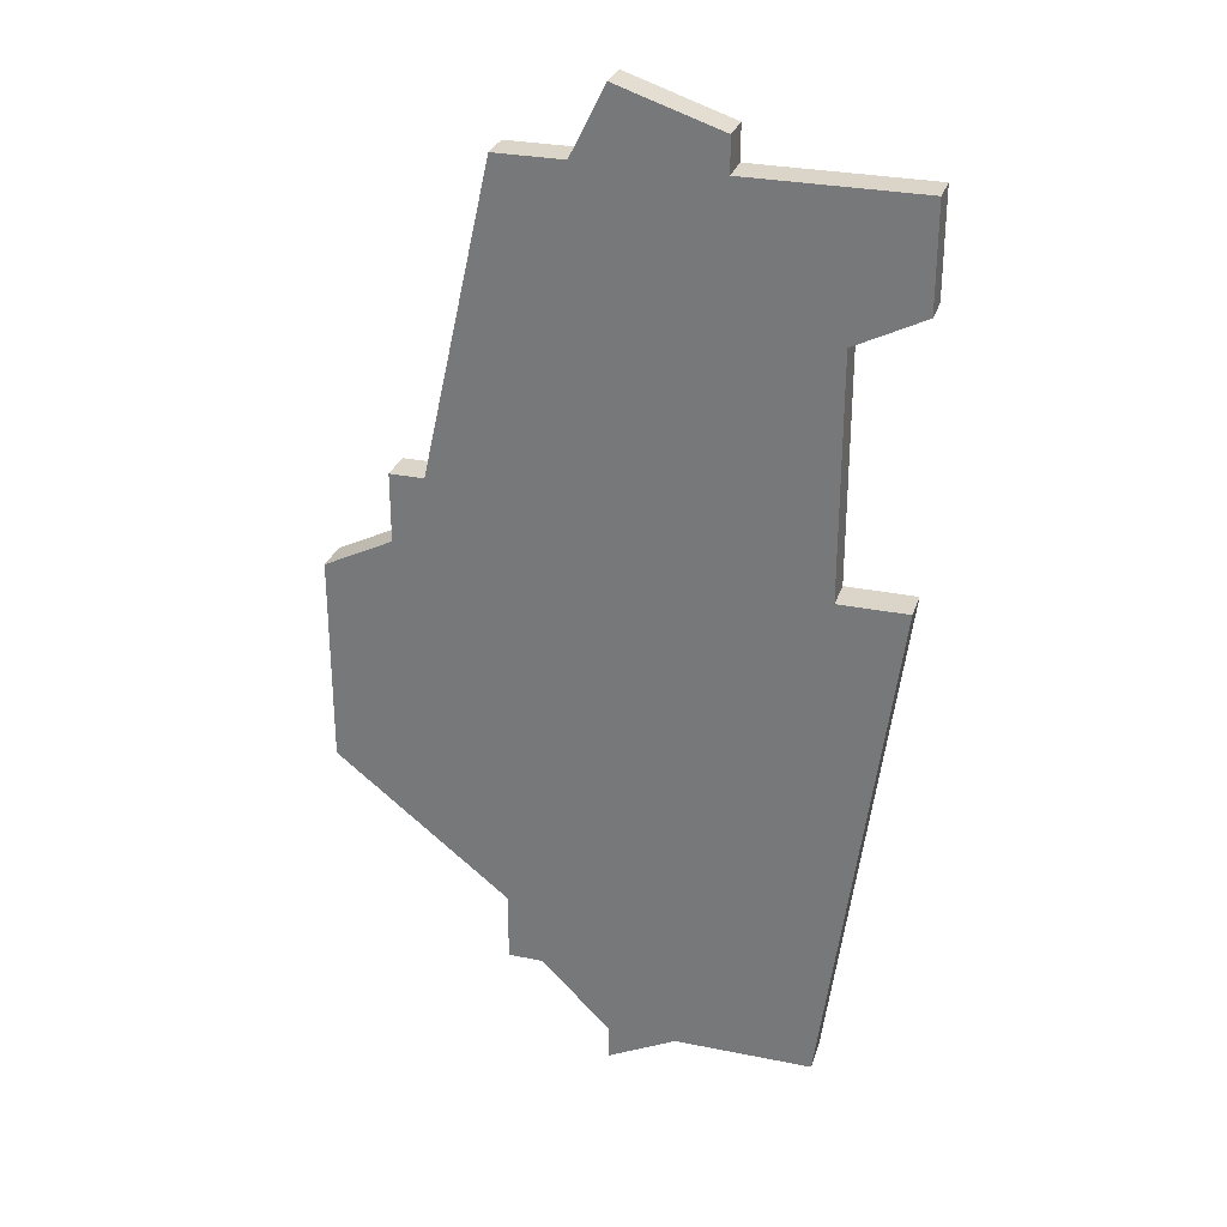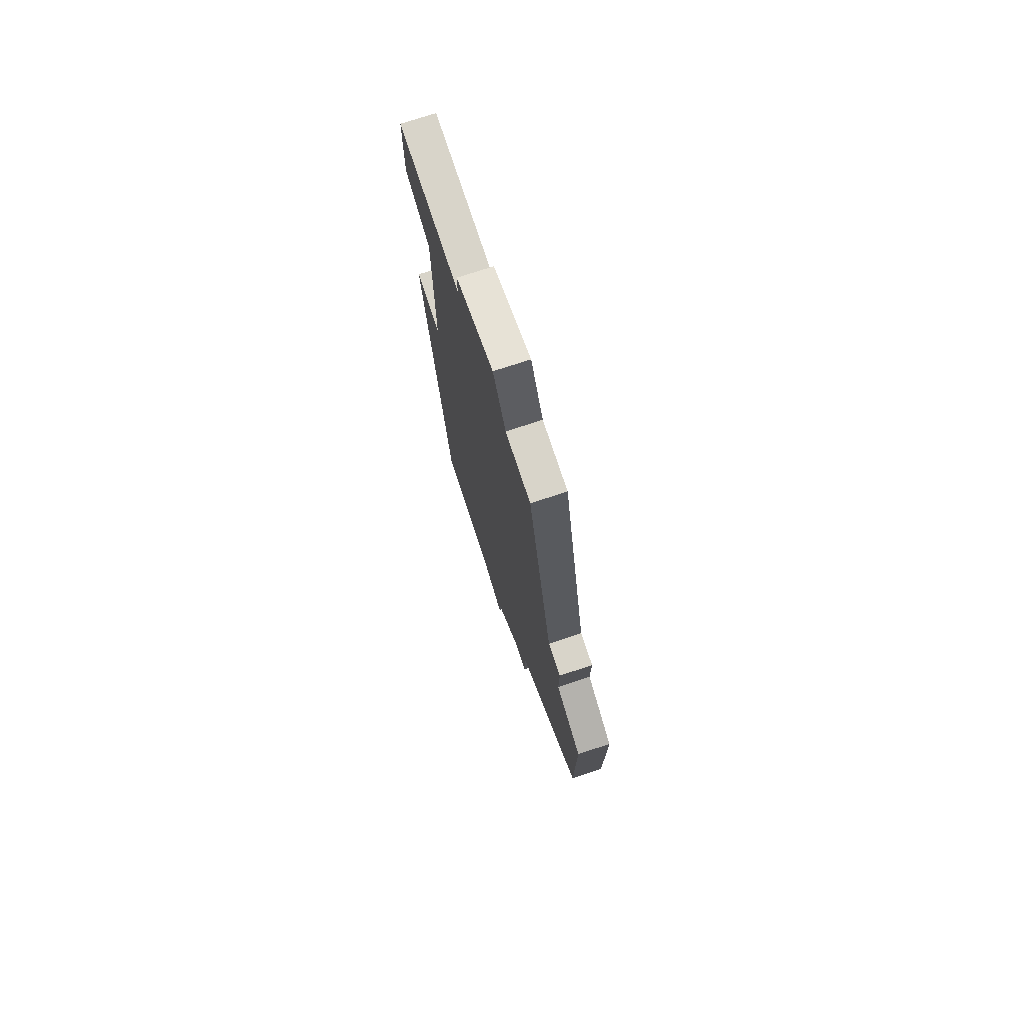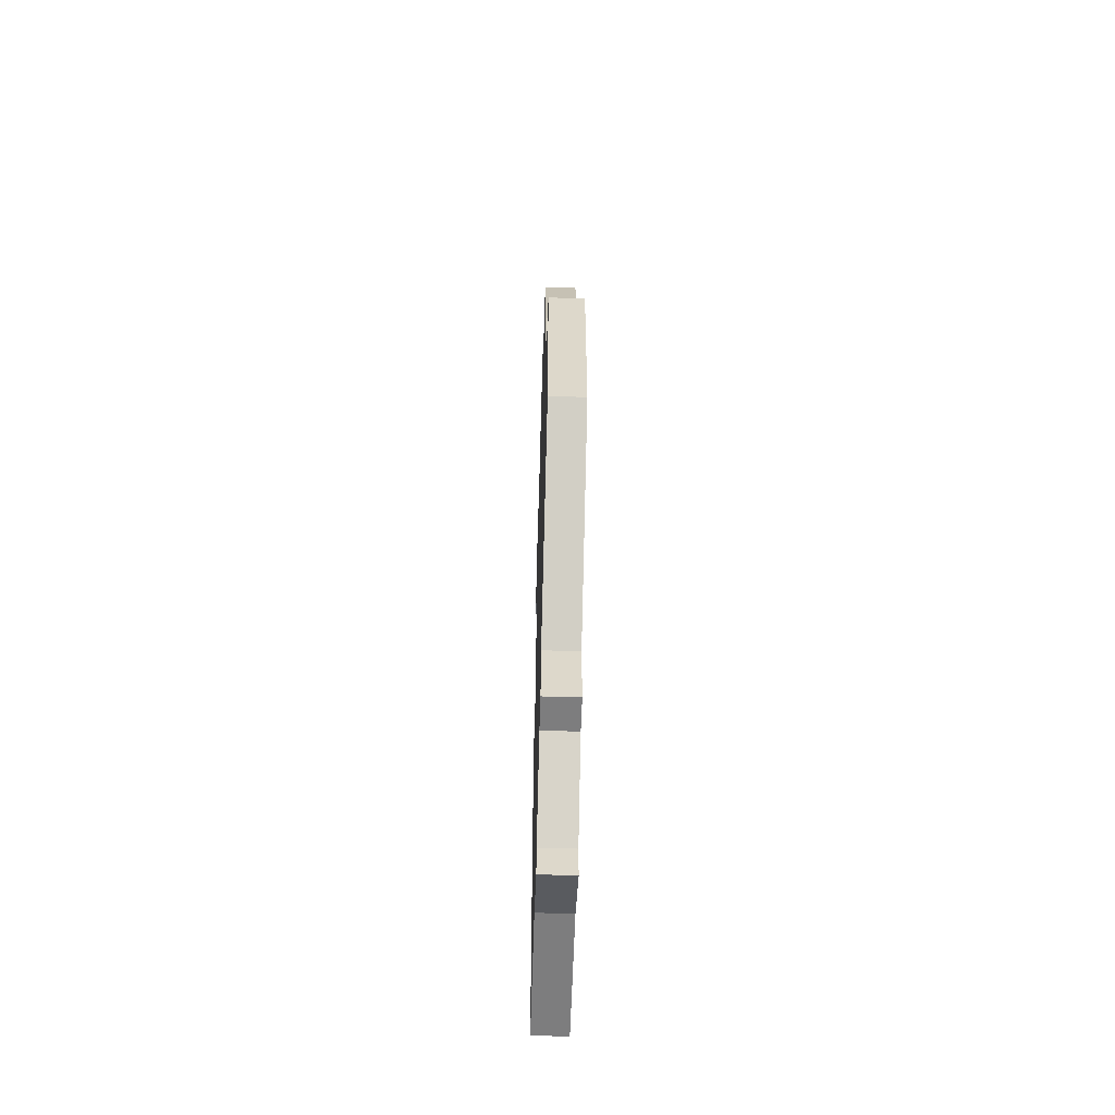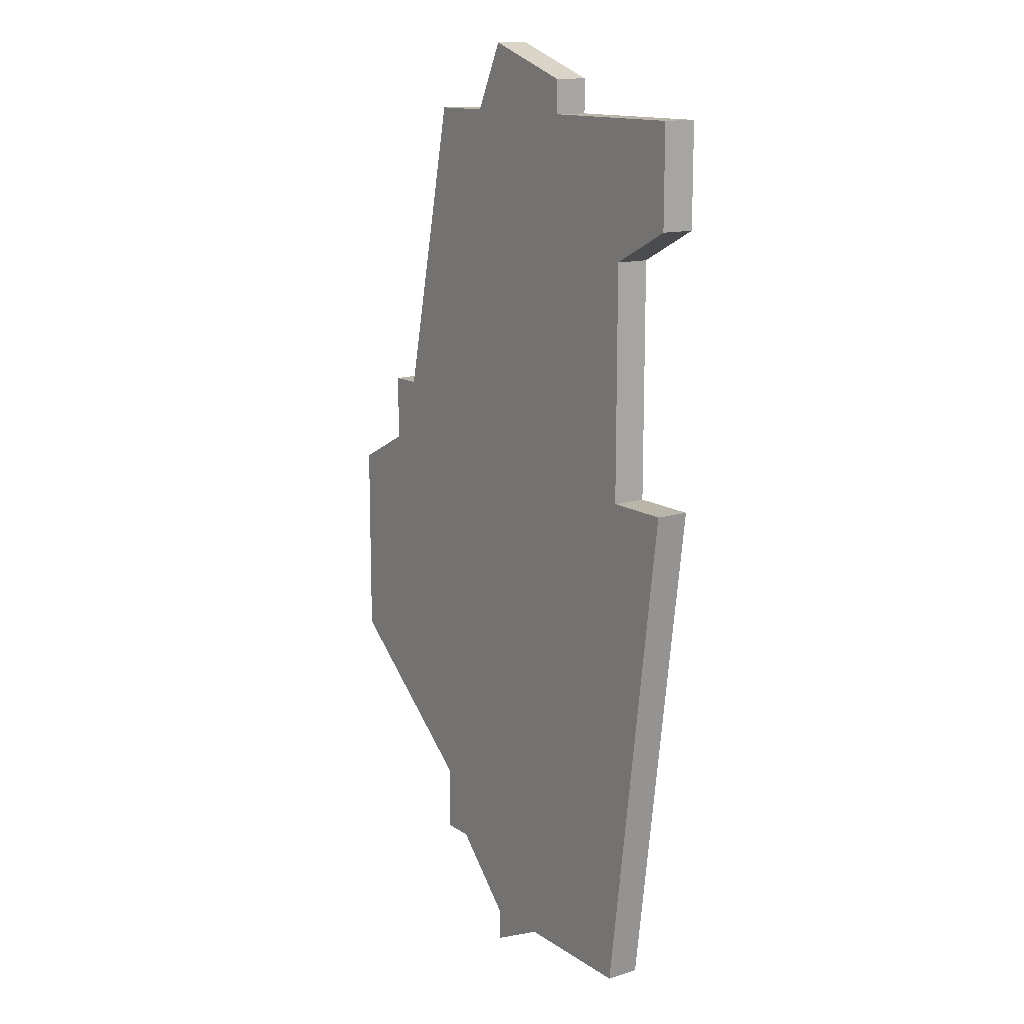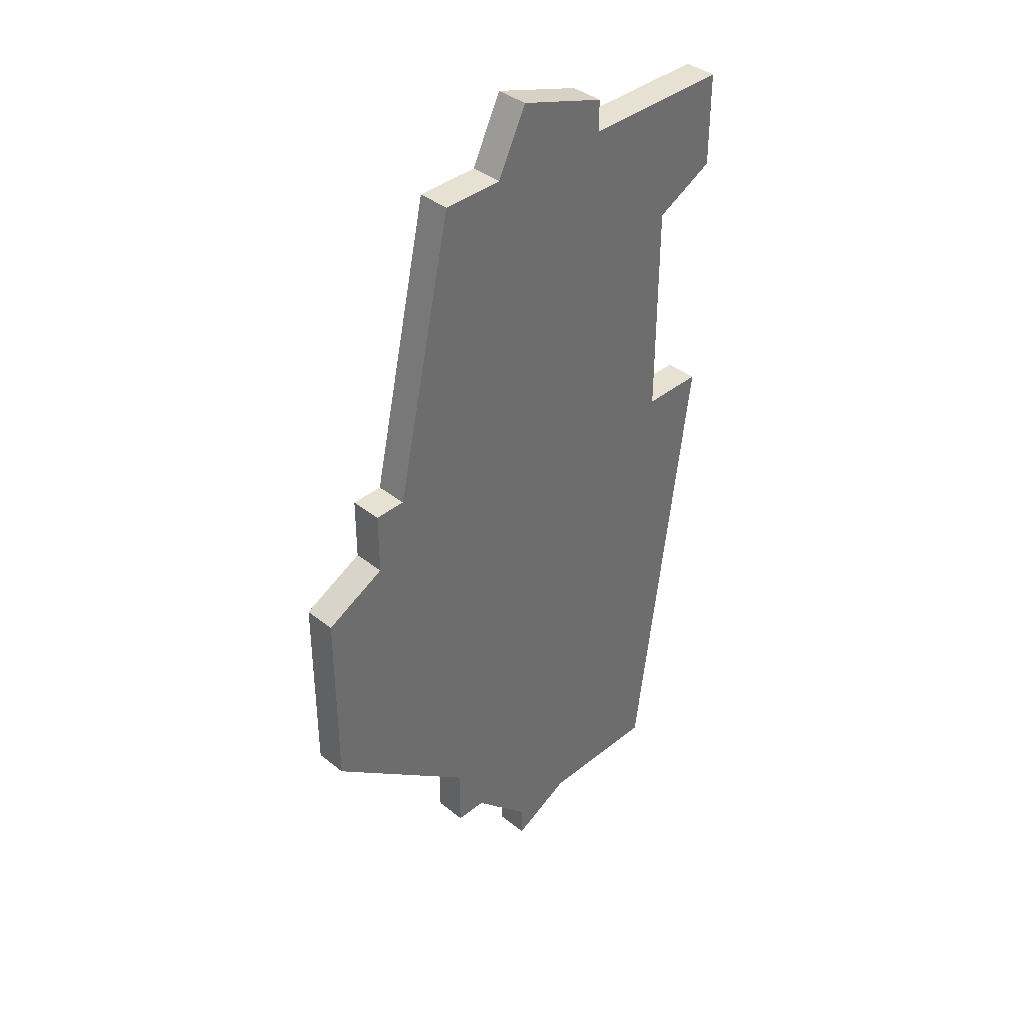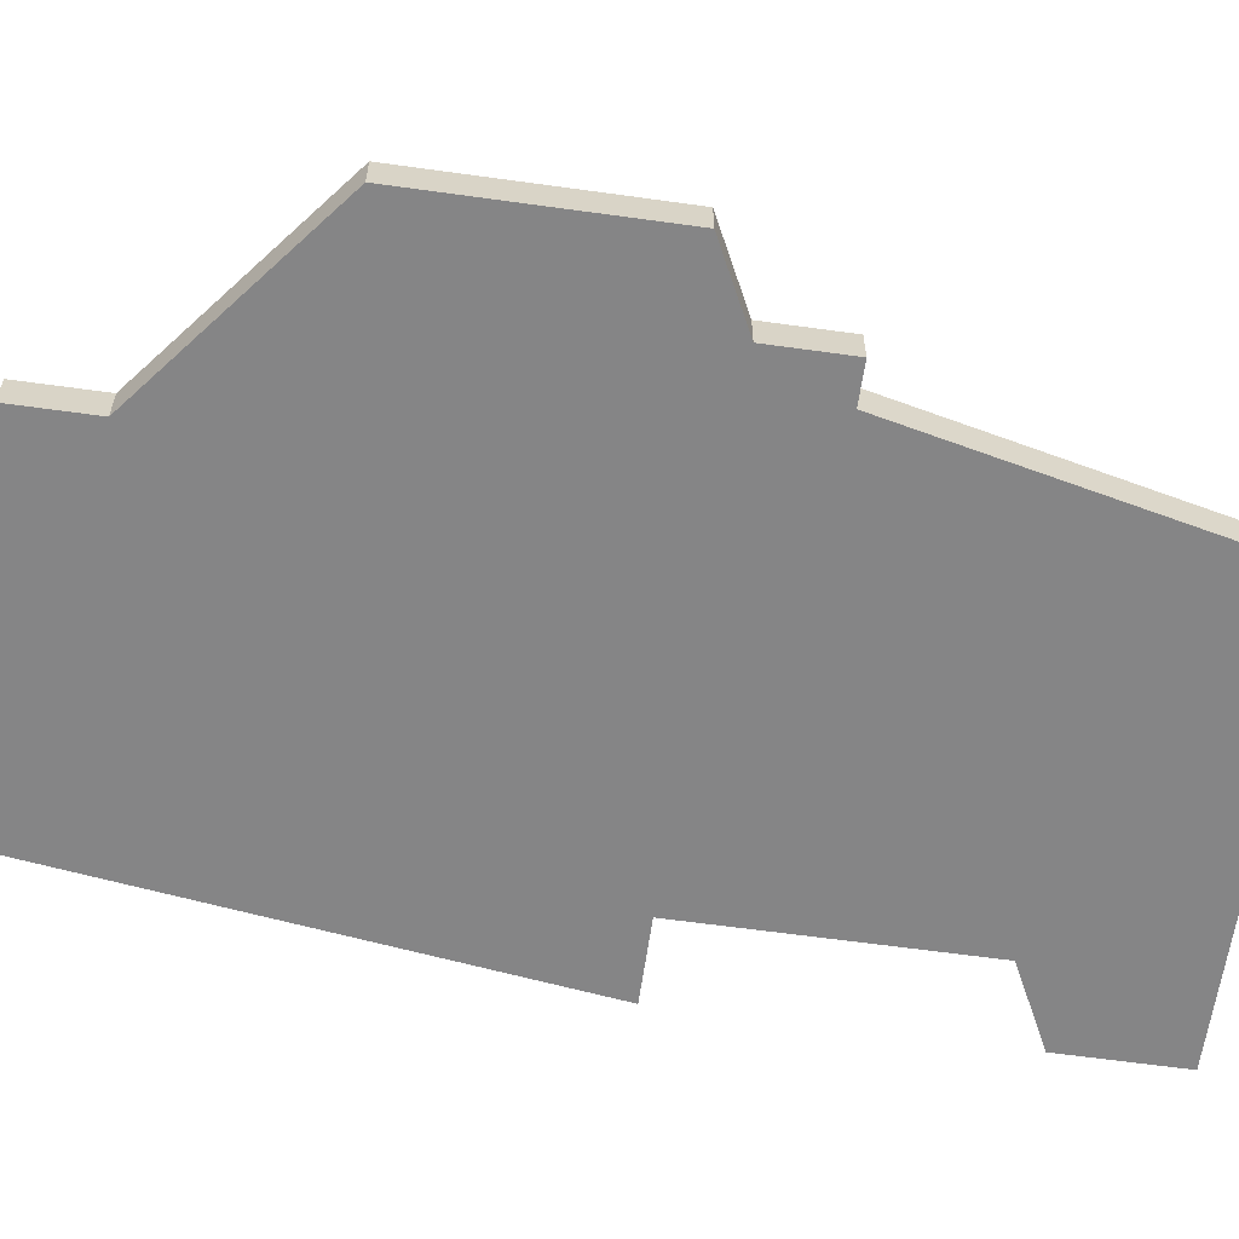
<metadata>
{"format":"obj","ext":"obj","renderer":"f3d","projection":"perspective","resolution":1024,"background":"white","views":[{"elev":29.1,"azim":-163.3,"up":"+Y"},{"elev":75.5,"azim":71.8,"up":"+Y"},{"elev":-59.1,"azim":88.2,"up":"+Y"},{"elev":13.6,"azim":-124.6,"up":"+Y"},{"elev":38.9,"azim":134.9,"up":"+Y"},{"elev":-61.9,"azim":81.9,"up":"+Z"}]}
</metadata>
<code>
v 3047 -1776 0
v 3047 -1776 1
v 3047 -1770 0
v 3047 -1770 1
v 3037 -1784 0
v 3037 -1784 1
v 3045 -1769 0
v 3045 -1769 1
v 3045 -1767 0
v 3045 -1767 1
v 3036 -1757 0
v 3036 -1757 1
v 3036 -1758 0
v 3036 -1758 1
v 3044 -1767 0
v 3044 -1767 1
v 3042 -1780 0
v 3042 -1780 1
v 3042 -1782 0
v 3042 -1782 1
v 3042 -1758 0
v 3042 -1758 1
v 3033 -1784 0
v 3033 -1784 1
v 3033 -1769 0
v 3033 -1769 1
v 3033 -1762 0
v 3033 -1762 1
v 3033 -1767 0
v 3033 -1767 1
v 3041 -1782 0
v 3041 -1782 1
v 3040 -1758 0
v 3040 -1758 1
v 3031 -1769 0
v 3031 -1769 1
v 3031 -1761 0
v 3031 -1761 1
v 3031 -1758 0
v 3031 -1758 1
v 3039 -1784 0
v 3039 -1784 1
v 3039 -1785 0
v 3039 -1785 1
v 3039 -1756 0
v 3039 -1756 1
f 25 23 35
f 5 25 17
f 23 25 5
f 25 29 15
f 27 37 39
f 27 13 33
f 13 11 45
f 27 39 13
f 29 27 15
f 5 41 43
f 17 19 31
f 5 17 31
f 1 17 7
f 17 25 7
f 1 7 3
f 45 33 13
f 15 33 21
f 9 7 15
f 7 25 15
f 27 33 15
f 41 5 31
f 36 24 26
f 18 26 6
f 6 26 24
f 16 30 26
f 40 38 28
f 34 14 28
f 46 12 14
f 14 40 28
f 16 28 30
f 44 42 6
f 32 20 18
f 32 18 6
f 8 18 2
f 8 26 18
f 4 8 2
f 14 34 46
f 22 34 16
f 16 8 10
f 16 26 8
f 16 34 28
f 32 6 42
f 6 24 5
f 5 24 23
f 44 6 43
f 43 6 5
f 42 44 41
f 41 44 43
f 32 42 31
f 31 42 41
f 20 32 19
f 19 32 31
f 18 20 17
f 17 20 19
f 2 18 1
f 1 18 17
f 4 2 3
f 3 2 1
f 8 4 7
f 7 4 3
f 10 8 9
f 9 8 7
f 16 10 15
f 15 10 9
f 22 16 21
f 21 16 15
f 34 22 33
f 33 22 21
f 46 34 45
f 45 34 33
f 12 46 11
f 11 46 45
f 14 12 13
f 13 12 11
f 40 14 39
f 39 14 13
f 38 40 37
f 37 40 39
f 28 38 27
f 27 38 37
f 30 28 29
f 29 28 27
f 26 30 25
f 25 30 29
f 24 36 23
f 23 36 35
f 36 26 35
f 35 26 25

</code>
